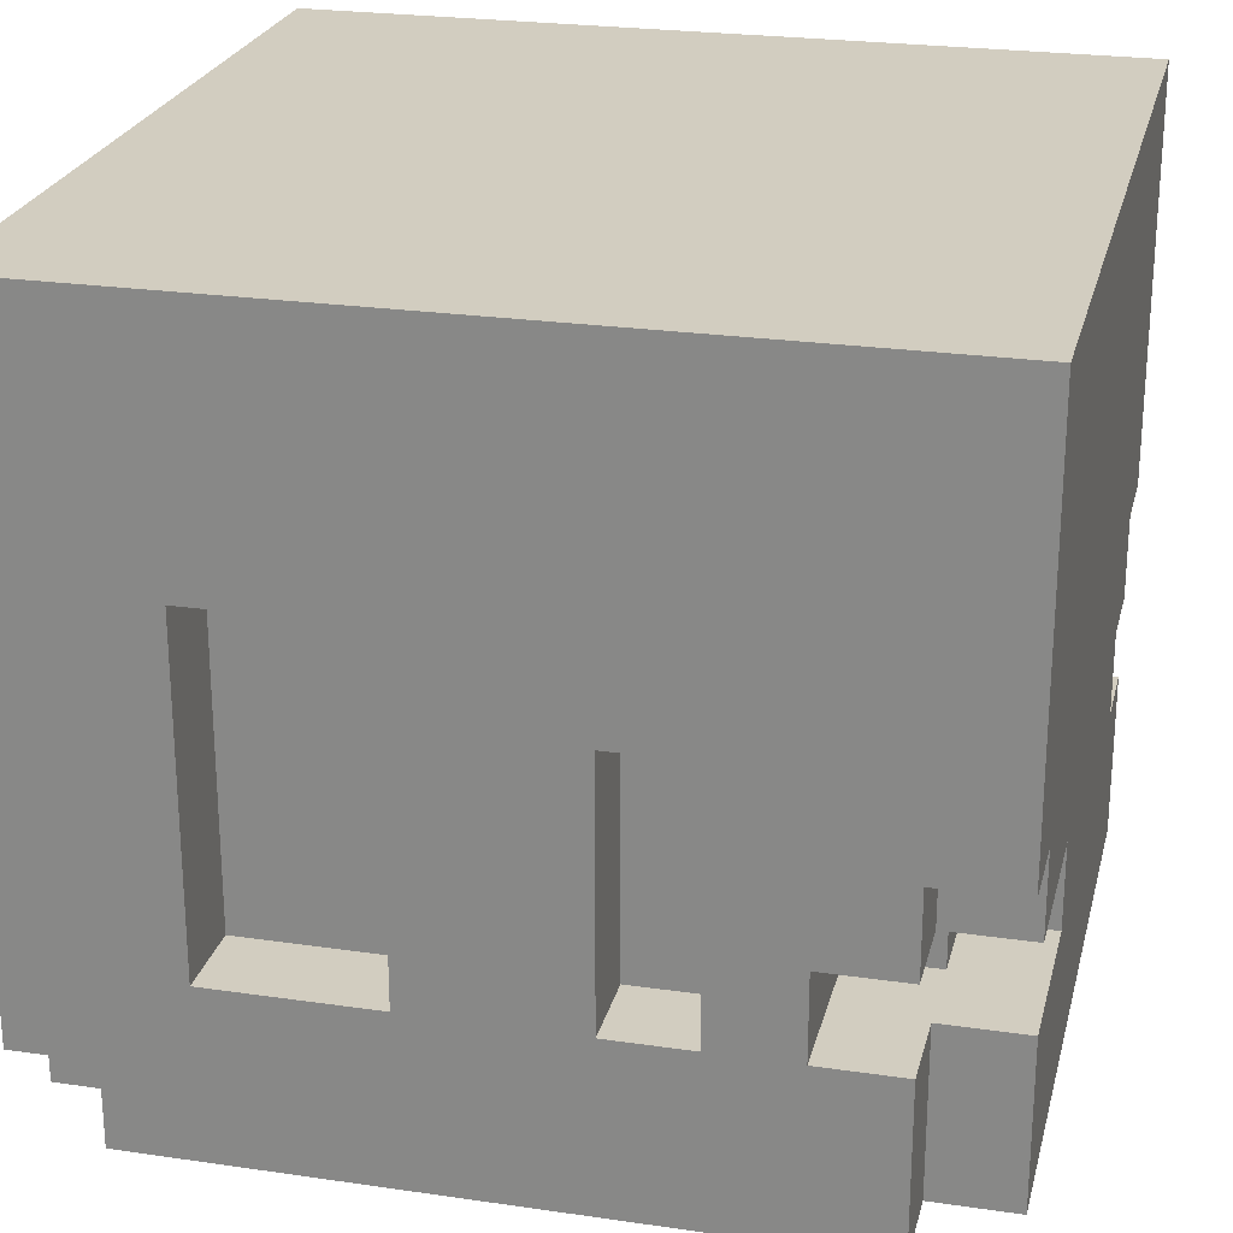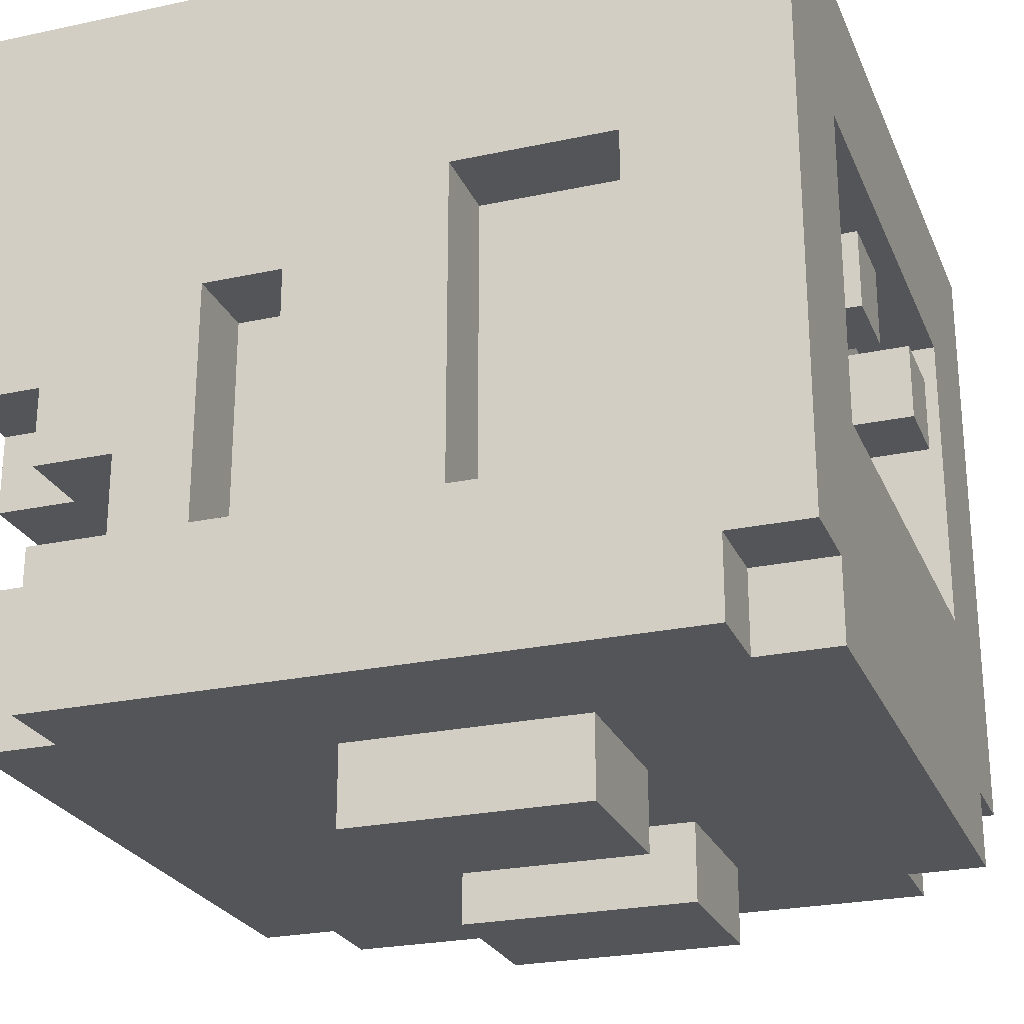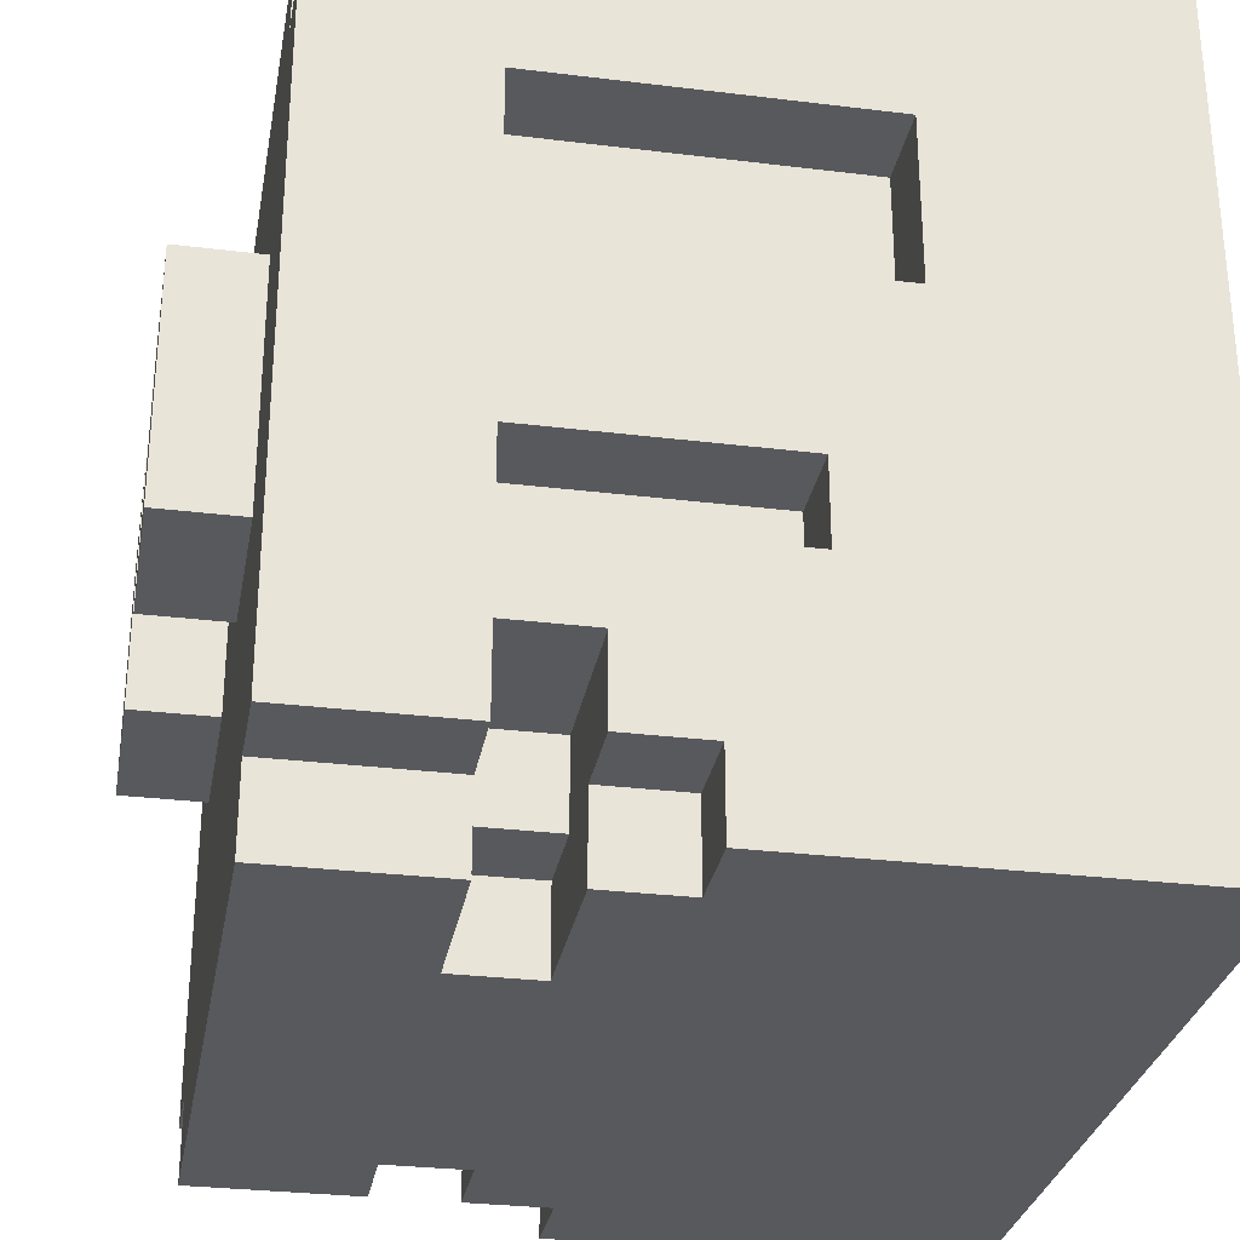
<metadata>
{"format":"obj","ext":"obj","renderer":"f3d","projection":"perspective","resolution":1024,"background":"white","views":[{"elev":24.4,"azim":103.5,"up":"+Y"},{"elev":-24.8,"azim":-70.7,"up":"+Y"},{"elev":-29.8,"azim":79.8,"up":"+Z"}]}
</metadata>
<code>
o
v 0 2.1 -0.1
v 0 2.1 -0.2
v 0 2.1 -0.5
v 0 2.1 -0.9
v 0 2.2 0
v 0 2.2 -0.1
v 0 2.2 -0.2
v 0 2.2 -0.5
v 0 2.2 -0.6
v 0 2.2 -0.8
v 0 2.2 -0.9
v 0 2.3 -0.2
v 0 2.3 -0.4
v 0 2.3 -0.6
v 0 2.3 -0.7
v 0 2.3 -0.8
v 0 2.3 -0.9
v 0 2.4 -0.8
v 0 2.4 -0.9
v 0 2.5 -0.9
v 0 2.5 -1
v 0 2.6 -0.6
v 0 2.6 -0.7
v 0 2.7 -0.2
v 0 2.7 -0.4
v 0 3 0
v 0 3 -1
v 0.1 2.1 0
v 0.1 2.1 -0.1
v 0.1 2.1 -0.9
v 0.1 2.1 -1
v 0.1 2.2 0
v 0.1 2.2 -0.1
v 0.1 2.2 -0.9
v 0.1 2.3 -0.2
v 0.1 2.3 -0.4
v 0.1 2.3 -0.6
v 0.1 2.3 -0.7
v 0.1 2.3 -0.9
v 0.1 2.3 -1
v 0.1 2.4 -0.9
v 0.1 2.4 -1
v 0.1 2.5 -0.9
v 0.1 2.5 -1
v 0.1 2.6 -0.6
v 0.1 2.6 -0.7
v 0.1 2.7 -0.2
v 0.1 2.7 -0.4
v 0.2 2 -0.3
v 0.2 2 -0.6
v 0.2 2.1 -0.3
v 0.2 2.1 -0.6
v 0.2 2.3 -0.8
v 0.2 2.3 -1
v 0.2 2.4 -0.8
v 0.2 2.4 -1
v 0.3 2.6 0
v 0.3 2.6 -0.1
v 0.3 2.7 0
v 0.3 2.7 -0.1
v 0.6 2 -0.3
v 0.6 2 -0.5
v 0.6 2 -0.6
v 0.6 2.1 -0.3
v 0.6 2.1 -0.5
v 0.6 2.1 -0.6
v 0.6 2.3 -0.1
v 0.6 2.3 -0.2
v 0.6 2.3 -0.4
v 0.6 2.4 -0.1
v 0.6 2.5 -0.1
v 0.6 2.5 -0.2
v 0.6 2.6 0
v 0.6 2.6 -0.1
v 0.6 2.6 -0.2
v 0.6 2.6 -0.4
v 0.6 2.7 0
v 0.6 2.7 -0.1
v 0.8 2.4 0
v 0.8 2.4 -0.1
v 0.8 2.8 0
v 0.8 2.8 -0.1
v 0.2 2.4 0
v 0.2 2.4 -0.1
v 0.2 2.8 0
v 0.2 2.8 -0.1
v 0.4 2 -0.3
v 0.4 2 -0.5
v 0.4 2 -0.6
v 0.4 2.1 -0.3
v 0.4 2.1 -0.5
v 0.4 2.1 -0.6
v 0.4 2.3 -0.1
v 0.4 2.3 -0.2
v 0.4 2.3 -0.4
v 0.4 2.4 -0.1
v 0.4 2.6 0
v 0.4 2.6 -0.1
v 0.4 2.6 -0.2
v 0.4 2.6 -0.4
v 0.4 2.7 0
v 0.4 2.7 -0.1
v 0.7 2.3 -0.9
v 0.7 2.3 -1
v 0.7 2.4 -0.9
v 0.7 2.4 -1
v 0.7 2.6 0
v 0.7 2.6 -0.1
v 0.7 2.7 0
v 0.7 2.7 -0.1
v 0.8 2 -0.3
v 0.8 2 -0.6
v 0.8 2.1 -0.3
v 0.8 2.1 -0.6
v 0.8 2.3 -0.8
v 0.8 2.3 -0.9
v 0.8 2.4 -0.8
v 0.8 2.4 -0.9
v 0.9 2.1 0
v 0.9 2.1 -0.1
v 0.9 2.1 -0.9
v 0.9 2.1 -1
v 0.9 2.2 0
v 0.9 2.2 -0.1
v 0.9 2.3 -0.2
v 0.9 2.3 -0.4
v 0.9 2.3 -0.6
v 0.9 2.3 -0.7
v 0.9 2.3 -0.9
v 0.9 2.3 -1
v 0.9 2.4 -0.9
v 0.9 2.4 -1
v 0.9 2.5 -0.9
v 0.9 2.5 -1
v 0.9 2.6 -0.6
v 0.9 2.6 -0.7
v 0.9 2.7 -0.2
v 0.9 2.7 -0.4
v 1 2.1 -0.1
v 1 2.1 -0.2
v 1 2.1 -0.8
v 1 2.1 -0.9
v 1 2.2 0
v 1 2.2 -0.1
v 1 2.2 -0.2
v 1 2.2 -0.5
v 1 2.2 -0.7
v 1 2.3 -0.2
v 1 2.3 -0.4
v 1 2.3 -0.5
v 1 2.3 -0.6
v 1 2.3 -0.7
v 1 2.3 -0.8
v 1 2.3 -0.9
v 1 2.4 -0.8
v 1 2.4 -0.9
v 1 2.5 -0.9
v 1 2.5 -1
v 1 2.6 -0.6
v 1 2.6 -0.7
v 1 2.7 -0.2
v 1 2.7 -0.4
v 1 3 0
v 1 3 -1
v 0 2.2 0
v 0 3 0
v 0.1 2.1 0
v 0.1 2.2 0
v 0.2 2.2 0
v 0.2 2.3 0
v 0.2 2.4 0
v 0.2 2.8 0
v 0.3 2.6 0
v 0.3 2.7 0
v 0.4 2.2 0
v 0.4 2.3 0
v 0.4 2.6 0
v 0.4 2.7 0
v 0.5 2.1 0
v 0.5 2.2 0
v 0.6 2.3 0
v 0.6 2.4 0
v 0.6 2.6 0
v 0.6 2.7 0
v 0.7 2.1 0
v 0.7 2.2 0
v 0.7 2.6 0
v 0.7 2.7 0
v 0.8 2.2 0
v 0.8 2.3 0
v 0.8 2.4 0
v 0.8 2.8 0
v 0.9 2.1 0
v 0.9 2.2 0
v 1 2.2 0
v 1 3 0
v 0 2.1 -0.1
v 0 2.2 -0.1
v 0.1 2.1 -0.1
v 0.1 2.2 -0.1
v 0.2 2.4 -0.1
v 0.2 2.8 -0.1
v 0.3 2.6 -0.1
v 0.3 2.7 -0.1
v 0.4 2.4 -0.1
v 0.4 2.6 -0.1
v 0.4 2.7 -0.1
v 0.4 2.8 -0.1
v 0.5 2.6 -0.1
v 0.5 2.7 -0.1
v 0.6 2.4 -0.1
v 0.6 2.5 -0.1
v 0.6 2.6 -0.1
v 0.6 2.7 -0.1
v 0.7 2.4 -0.1
v 0.7 2.5 -0.1
v 0.7 2.6 -0.1
v 0.7 2.7 -0.1
v 0.8 2.4 -0.1
v 0.8 2.8 -0.1
v 0.9 2.1 -0.1
v 0.9 2.2 -0.1
v 1 2.1 -0.1
v 1 2.2 -0.1
v 0.2 2 -0.3
v 0.2 2.1 -0.3
v 0.3 2 -0.3
v 0.3 2.1 -0.3
v 0.4 2 -0.3
v 0.4 2.1 -0.3
v 0.6 2 -0.3
v 0.6 2.1 -0.3
v 0.7 2 -0.3
v 0.7 2.1 -0.3
v 0.8 2 -0.3
v 0.8 2.1 -0.3
v 0 2.3 -0.4
v 0 2.7 -0.4
v 0.1 2.3 -0.4
v 0.1 2.7 -0.4
v 0.4 2.3 -0.4
v 0.4 2.6 -0.4
v 0.6 2.3 -0.4
v 0.6 2.6 -0.4
v 0.9 2.3 -0.4
v 0.9 2.7 -0.4
v 1 2.3 -0.4
v 1 2.7 -0.4
v 0 2.3 -0.7
v 0 2.6 -0.7
v 0.1 2.3 -0.7
v 0.1 2.6 -0.7
v 0.9 2.3 -0.7
v 0.9 2.6 -0.7
v 1 2.3 -0.7
v 1 2.6 -0.7
v 0.4 2.3 -0.1
v 0.4 2.4 -0.1
v 0.6 2.3 -0.1
v 0.6 2.4 -0.1
v 0 2.3 -0.2
v 0 2.7 -0.2
v 0.1 2.3 -0.2
v 0.1 2.7 -0.2
v 0.9 2.3 -0.2
v 0.9 2.7 -0.2
v 1 2.3 -0.2
v 1 2.7 -0.2
v 0 2.3 -0.6
v 0 2.6 -0.6
v 0.1 2.3 -0.6
v 0.1 2.6 -0.6
v 0.2 2 -0.6
v 0.2 2.1 -0.6
v 0.4 2 -0.6
v 0.4 2.1 -0.6
v 0.6 2 -0.6
v 0.6 2.1 -0.6
v 0.8 2 -0.6
v 0.8 2.1 -0.6
v 0.9 2.3 -0.6
v 0.9 2.6 -0.6
v 1 2.3 -0.6
v 1 2.6 -0.6
v 0 2.3 -0.8
v 0 2.4 -0.8
v 0.2 2.3 -0.8
v 0.2 2.4 -0.8
v 0.8 2.3 -0.8
v 0.8 2.4 -0.8
v 1 2.3 -0.8
v 1 2.4 -0.8
v 0 2.1 -0.9
v 0 2.2 -0.9
v 0 2.3 -0.9
v 0 2.4 -0.9
v 0 2.5 -0.9
v 0.1 2.1 -0.9
v 0.1 2.2 -0.9
v 0.1 2.3 -0.9
v 0.1 2.4 -0.9
v 0.1 2.5 -0.9
v 0.7 2.3 -0.9
v 0.7 2.4 -0.9
v 0.8 2.3 -0.9
v 0.8 2.4 -0.9
v 0.9 2.1 -0.9
v 0.9 2.3 -0.9
v 0.9 2.4 -0.9
v 0.9 2.5 -0.9
v 1 2.1 -0.9
v 1 2.3 -0.9
v 1 2.4 -0.9
v 1 2.5 -0.9
v 0 2.5 -1
v 0 3 -1
v 0.1 2.1 -1
v 0.1 2.3 -1
v 0.1 2.4 -1
v 0.1 2.5 -1
v 0.2 2.3 -1
v 0.2 2.4 -1
v 0.4 2.1 -1
v 0.4 2.2 -1
v 0.5 2.2 -1
v 0.5 2.3 -1
v 0.7 2.3 -1
v 0.7 2.4 -1
v 0.9 2.1 -1
v 0.9 2.3 -1
v 0.9 2.4 -1
v 0.9 2.5 -1
v 1 2.5 -1
v 1 3 -1
v 0.2 2 -0.3
v 0.3 2 -0.3
v 0.4 2 -0.3
v 0.6 2 -0.3
v 0.7 2 -0.3
v 0.8 2 -0.3
v 0.3 2 -0.5
v 0.4 2 -0.5
v 0.6 2 -0.5
v 0.7 2 -0.5
v 0.2 2 -0.6
v 0.4 2 -0.6
v 0.6 2 -0.6
v 0.8 2 -0.6
v 0.1 2.1 0
v 0.5 2.1 0
v 0.7 2.1 0
v 0.9 2.1 0
v 0 2.1 -0.1
v 0.1 2.1 -0.1
v 0.5 2.1 -0.1
v 0.7 2.1 -0.1
v 0.9 2.1 -0.1
v 1 2.1 -0.1
v 0 2.1 -0.2
v 0.1 2.1 -0.2
v 0.9 2.1 -0.2
v 1 2.1 -0.2
v 0.2 2.1 -0.3
v 0.3 2.1 -0.3
v 0.4 2.1 -0.3
v 0.6 2.1 -0.3
v 0.7 2.1 -0.3
v 0.8 2.1 -0.3
v 0 2.1 -0.5
v 0.1 2.1 -0.5
v 0.4 2.1 -0.5
v 0.6 2.1 -0.5
v 0.2 2.1 -0.6
v 0.4 2.1 -0.6
v 0.6 2.1 -0.6
v 0.8 2.1 -0.6
v 0.9 2.1 -0.8
v 1 2.1 -0.8
v 0 2.1 -0.9
v 0.1 2.1 -0.9
v 0.4 2.1 -0.9
v 0.9 2.1 -0.9
v 1 2.1 -0.9
v 0.1 2.1 -1
v 0.4 2.1 -1
v 0.9 2.1 -1
v 0 2.2 0
v 0.1 2.2 0
v 0.9 2.2 0
v 1 2.2 0
v 0 2.2 -0.1
v 0.1 2.2 -0.1
v 0.9 2.2 -0.1
v 1 2.2 -0.1
v 0 2.4 -0.8
v 0.2 2.4 -0.8
v 0.8 2.4 -0.8
v 1 2.4 -0.8
v 0 2.4 -0.9
v 0.1 2.4 -0.9
v 0.7 2.4 -0.9
v 0.8 2.4 -0.9
v 0.9 2.4 -0.9
v 1 2.4 -0.9
v 0.1 2.4 -1
v 0.2 2.4 -1
v 0.7 2.4 -1
v 0.9 2.4 -1
v 0 2.5 -0.9
v 0.1 2.5 -0.9
v 0.9 2.5 -0.9
v 1 2.5 -0.9
v 0 2.5 -1
v 0.1 2.5 -1
v 0.9 2.5 -1
v 1 2.5 -1
v 0.3 2.6 0
v 0.4 2.6 0
v 0.6 2.6 0
v 0.7 2.6 0
v 0.3 2.6 -0.1
v 0.4 2.6 -0.1
v 0.5 2.6 -0.1
v 0.6 2.6 -0.1
v 0.7 2.6 -0.1
v 0.4 2.6 -0.2
v 0.5 2.6 -0.2
v 0.6 2.6 -0.2
v 0.4 2.6 -0.4
v 0.6 2.6 -0.4
v 0 2.6 -0.6
v 0.1 2.6 -0.6
v 0.9 2.6 -0.6
v 1 2.6 -0.6
v 0 2.6 -0.7
v 0.1 2.6 -0.7
v 0.9 2.6 -0.7
v 1 2.6 -0.7
v 0 2.7 -0.2
v 0.1 2.7 -0.2
v 0.9 2.7 -0.2
v 1 2.7 -0.2
v 0 2.7 -0.4
v 0.1 2.7 -0.4
v 0.9 2.7 -0.4
v 1 2.7 -0.4
v 0.2 2.8 0
v 0.8 2.8 0
v 0.2 2.8 -0.1
v 0.4 2.8 -0.1
v 0.8 2.8 -0.1
v 0.4 2.3 -0.1
v 0.6 2.3 -0.1
v 0 2.3 -0.2
v 0.1 2.3 -0.2
v 0.4 2.3 -0.2
v 0.6 2.3 -0.2
v 0.9 2.3 -0.2
v 1 2.3 -0.2
v 0 2.3 -0.4
v 0.1 2.3 -0.4
v 0.4 2.3 -0.4
v 0.6 2.3 -0.4
v 0.9 2.3 -0.4
v 1 2.3 -0.4
v 0 2.3 -0.6
v 0.1 2.3 -0.6
v 0.9 2.3 -0.6
v 1 2.3 -0.6
v 0 2.3 -0.7
v 0.1 2.3 -0.7
v 0.9 2.3 -0.7
v 1 2.3 -0.7
v 0 2.3 -0.8
v 0.2 2.3 -0.8
v 0.8 2.3 -0.8
v 1 2.3 -0.8
v 0 2.3 -0.9
v 0.1 2.3 -0.9
v 0.7 2.3 -0.9
v 0.8 2.3 -0.9
v 0.9 2.3 -0.9
v 1 2.3 -0.9
v 0.1 2.3 -1
v 0.2 2.3 -1
v 0.7 2.3 -1
v 0.9 2.3 -1
v 0.2 2.4 0
v 0.6 2.4 0
v 0.8 2.4 0
v 0.2 2.4 -0.1
v 0.4 2.4 -0.1
v 0.6 2.4 -0.1
v 0.7 2.4 -0.1
v 0.8 2.4 -0.1
v 0.3 2.7 0
v 0.4 2.7 0
v 0.6 2.7 0
v 0.7 2.7 0
v 0.3 2.7 -0.1
v 0.4 2.7 -0.1
v 0.6 2.7 -0.1
v 0.7 2.7 -0.1
v 0 3 0
v 1 3 0
v 0.1 3 -0.1
v 0.9 3 -0.1
v 0.4 3 -0.2
v 0.9 3 -0.2
v 0.1 3 -0.3
v 0.2 3 -0.3
v 0.4 3 -0.3
v 0.5 3 -0.3
v 0.2 3 -0.4
v 0.3 3 -0.4
v 0.5 3 -0.4
v 0.6 3 -0.4
v 0.3 3 -0.5
v 0.4 3 -0.5
v 0.6 3 -0.5
v 0.7 3 -0.5
v 0.4 3 -0.6
v 0.5 3 -0.6
v 0.7 3 -0.6
v 0.8 3 -0.6
v 0.5 3 -0.7
v 0.6 3 -0.7
v 0.8 3 -0.7
v 0.9 3 -0.7
v 0.1 3 -0.8
v 0.6 3 -0.8
v 0.1 3 -0.9
v 0.9 3 -0.9
v 0 3 -1
v 1 3 -1
f 6 2 1
f 7 3 2
f 7 2 6
f 8 4 3
f 8 3 7
f 9 4 8
f 10 4 9
f 11 4 10
f 12 7 6
f 12 6 5
f 12 8 7
f 12 9 8
f 13 9 12
f 14 10 9
f 14 9 13
f 15 10 14
f 16 11 10
f 16 10 15
f 17 11 16
f 18 16 15
f 20 19 18
f 22 14 13
f 23 20 18
f 23 18 15
f 23 21 20
f 24 12 5
f 25 22 13
f 25 23 22
f 26 24 5
f 26 25 24
f 27 23 25
f 27 25 26
f 27 21 23
f 32 29 28
f 33 29 32
f 34 31 30
f 39 31 34
f 40 31 39
f 43 42 41
f 44 42 43
f 45 38 37
f 46 38 45
f 47 36 35
f 48 36 47
f 51 50 49
f 52 50 51
f 55 54 53
f 56 54 55
f 59 58 57
f 60 58 59
f 64 62 61
f 65 63 62
f 65 62 64
f 66 63 65
f 70 68 67
f 71 68 70
f 72 69 68
f 72 68 71
f 74 72 71
f 75 69 72
f 75 72 74
f 76 69 75
f 77 74 73
f 78 74 77
f 81 80 79
f 82 80 81
f 83 84 85
f 85 84 86
f 87 88 90
f 88 89 91
f 90 88 91
f 91 89 92
f 93 94 96
f 96 94 98
f 94 95 99
f 98 94 99
f 99 95 100
f 97 98 101
f 101 98 102
f 103 104 105
f 105 104 106
f 107 108 109
f 109 108 110
f 111 112 113
f 113 112 114
f 115 116 117
f 117 116 118
f 119 120 123
f 123 120 124
f 121 122 129
f 129 122 130
f 131 132 133
f 133 132 134
f 127 128 135
f 135 128 136
f 125 126 137
f 137 126 138
f 139 140 144
f 140 141 145
f 144 140 145
f 145 141 146
f 146 141 147
f 143 144 148
f 144 145 148
f 145 146 148
f 148 146 149
f 146 147 150
f 149 146 150
f 150 147 151
f 147 141 152
f 151 147 152
f 141 142 153
f 152 141 153
f 153 142 154
f 152 153 155
f 155 156 157
f 150 151 159
f 149 150 159
f 155 157 160
f 157 158 160
f 152 155 160
f 143 148 161
f 149 159 162
f 159 160 162
f 143 161 163
f 161 162 163
f 162 160 164
f 163 162 164
f 160 158 164
f 168 166 165
f 169 166 168
f 169 168 167
f 170 166 169
f 171 166 170
f 172 166 171
f 175 169 167
f 175 170 169
f 176 171 170
f 176 170 175
f 177 174 173
f 178 174 177
f 179 175 167
f 180 176 175
f 180 175 179
f 181 171 176
f 181 176 180
f 181 180 179
f 182 171 181
f 185 181 179
f 186 181 185
f 187 184 183
f 188 184 187
f 189 181 186
f 189 186 185
f 190 182 181
f 190 181 189
f 191 182 190
f 192 166 172
f 193 189 185
f 194 191 190
f 194 189 193
f 194 190 189
f 194 192 191
f 195 192 194
f 196 166 192
f 196 192 195
f 199 198 197
f 200 198 199
f 203 202 201
f 204 202 203
f 205 203 201
f 206 203 205
f 207 202 204
f 208 202 207
f 209 207 206
f 210 208 207
f 210 207 209
f 213 210 209
f 214 208 210
f 214 210 213
f 215 212 211
f 216 213 212
f 216 212 215
f 217 213 216
f 218 208 214
f 219 217 216
f 219 218 217
f 219 216 215
f 220 208 218
f 220 218 219
f 223 222 221
f 224 222 223
f 227 226 225
f 228 226 227
f 229 228 227
f 230 228 229
f 233 232 231
f 234 232 233
f 235 234 233
f 236 234 235
f 239 238 237
f 240 238 239
f 243 242 241
f 244 242 243
f 247 246 245
f 248 246 247
f 251 250 249
f 252 250 251
f 255 254 253
f 256 254 255
f 257 258 259
f 259 258 260
f 261 262 263
f 263 262 264
f 265 266 267
f 267 266 268
f 269 270 271
f 271 270 272
f 273 274 275
f 275 274 276
f 277 278 279
f 279 278 280
f 281 282 283
f 283 282 284
f 285 286 287
f 287 286 288
f 289 290 291
f 291 290 292
f 293 294 298
f 294 295 299
f 298 294 299
f 299 295 300
f 296 297 301
f 301 297 302
f 303 304 305
f 305 304 306
f 307 308 311
f 311 308 312
f 309 310 313
f 313 310 314
f 315 316 320
f 317 318 321
f 319 320 322
f 317 321 323
f 323 321 324
f 323 324 325
f 324 321 325
f 321 322 326
f 325 321 326
f 325 326 327
f 326 322 327
f 322 320 328
f 327 322 328
f 323 325 329
f 325 327 329
f 329 327 330
f 328 320 331
f 320 316 332
f 331 320 332
f 332 316 333
f 333 316 334
f 341 336 335
f 341 337 336
f 342 337 341
f 343 339 338
f 344 340 339
f 344 339 343
f 345 342 341
f 345 341 335
f 346 342 345
f 347 344 343
f 348 340 344
f 348 344 347
f 354 350 349
f 355 351 350
f 355 350 354
f 356 352 351
f 356 351 355
f 357 352 356
f 359 354 353
f 360 355 354
f 360 354 359
f 360 356 355
f 360 357 356
f 361 358 357
f 361 357 360
f 362 358 361
f 363 360 359
f 363 361 360
f 363 362 361
f 364 362 363
f 365 362 364
f 366 362 365
f 367 362 366
f 368 362 367
f 369 363 359
f 370 363 369
f 371 366 365
f 372 366 371
f 373 363 370
f 374 372 371
f 375 372 374
f 376 362 368
f 377 375 374
f 377 376 375
f 377 362 376
f 377 374 373
f 378 362 377
f 379 370 369
f 380 373 370
f 380 370 379
f 380 377 373
f 381 377 380
f 382 378 377
f 382 377 381
f 383 378 382
f 384 381 380
f 385 382 381
f 385 381 384
f 386 382 385
f 391 388 387
f 392 388 391
f 393 390 389
f 394 390 393
f 399 396 395
f 400 396 399
f 402 398 397
f 403 398 402
f 404 398 403
f 405 396 400
f 406 396 405
f 407 403 402
f 407 402 401
f 408 403 407
f 413 410 409
f 414 410 413
f 415 412 411
f 416 412 415
f 421 418 417
f 422 418 421
f 424 420 419
f 425 420 424
f 426 423 422
f 427 424 423
f 427 423 426
f 428 424 427
f 429 427 426
f 429 428 427
f 430 428 429
f 435 432 431
f 436 432 435
f 437 434 433
f 438 434 437
f 443 440 439
f 444 440 443
f 445 442 441
f 446 442 445
f 449 448 447
f 450 448 449
f 451 448 450
f 452 453 456
f 456 453 457
f 454 455 460
f 460 455 461
f 456 457 462
f 462 457 463
f 458 459 464
f 464 459 465
f 466 467 470
f 470 467 471
f 468 469 472
f 472 469 473
f 474 475 478
f 478 475 479
f 476 477 481
f 481 477 482
f 482 477 483
f 479 475 484
f 484 475 485
f 481 482 486
f 480 481 486
f 486 482 487
f 488 489 491
f 491 489 492
f 489 490 493
f 492 489 493
f 493 490 494
f 494 490 495
f 496 497 500
f 500 497 501
f 498 499 502
f 502 499 503
f 504 505 506
f 506 505 507
f 506 507 508
f 507 505 509
f 508 507 509
f 504 506 510
f 506 508 510
f 510 508 511
f 508 509 512
f 511 508 512
f 512 509 513
f 510 511 514
f 511 512 514
f 512 513 514
f 514 513 515
f 513 509 516
f 515 513 516
f 516 509 517
f 514 515 518
f 515 516 518
f 516 517 518
f 518 517 519
f 517 509 520
f 519 517 520
f 520 509 521
f 518 519 522
f 519 520 522
f 520 521 522
f 522 521 523
f 521 509 524
f 523 521 524
f 524 509 525
f 522 523 526
f 523 524 526
f 524 525 526
f 526 525 527
f 525 509 528
f 527 525 528
f 509 505 529
f 528 509 529
f 526 527 530
f 504 510 530
f 510 514 530
f 522 526 530
f 518 522 530
f 514 518 530
f 527 528 531
f 530 527 531
f 528 529 531
f 504 530 532
f 530 531 532
f 531 529 533
f 532 531 533
f 529 505 533
f 504 532 534
f 532 533 534
f 533 505 535
f 534 533 535

</code>
